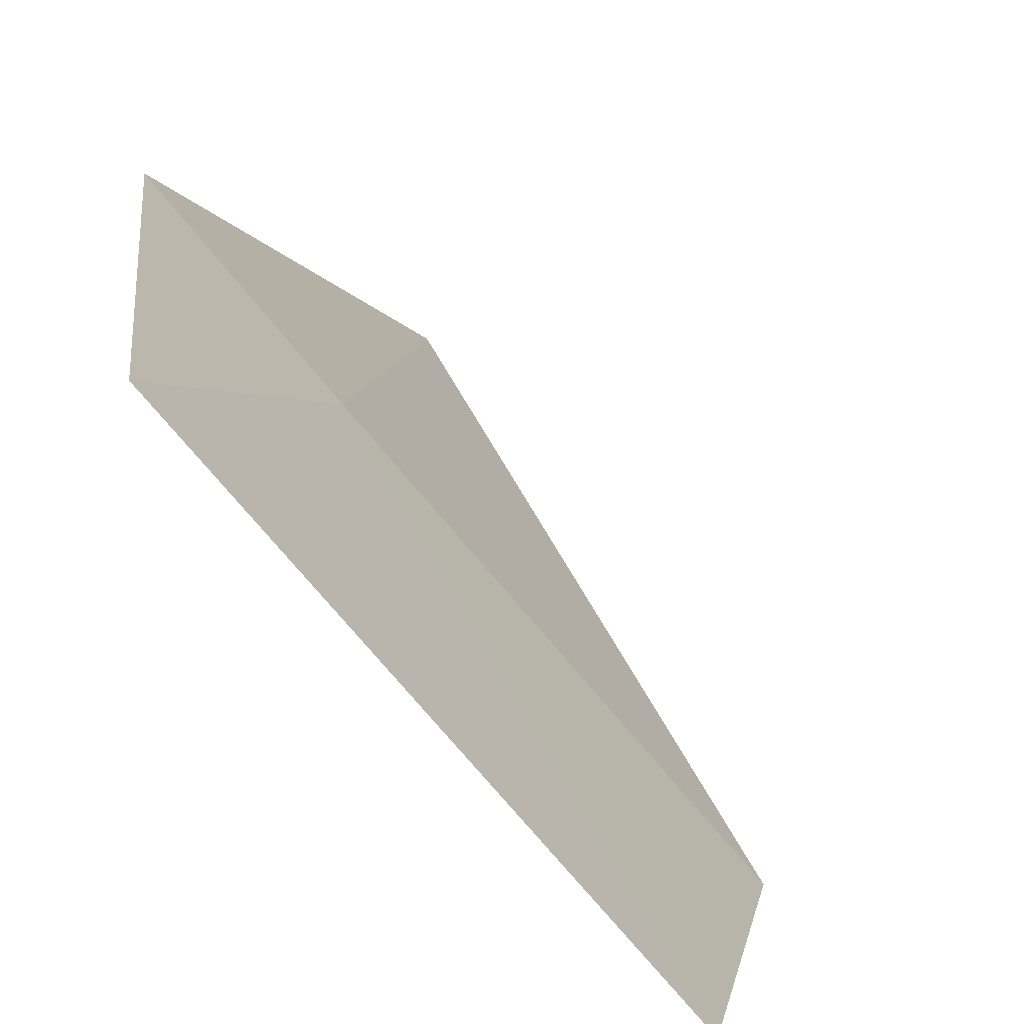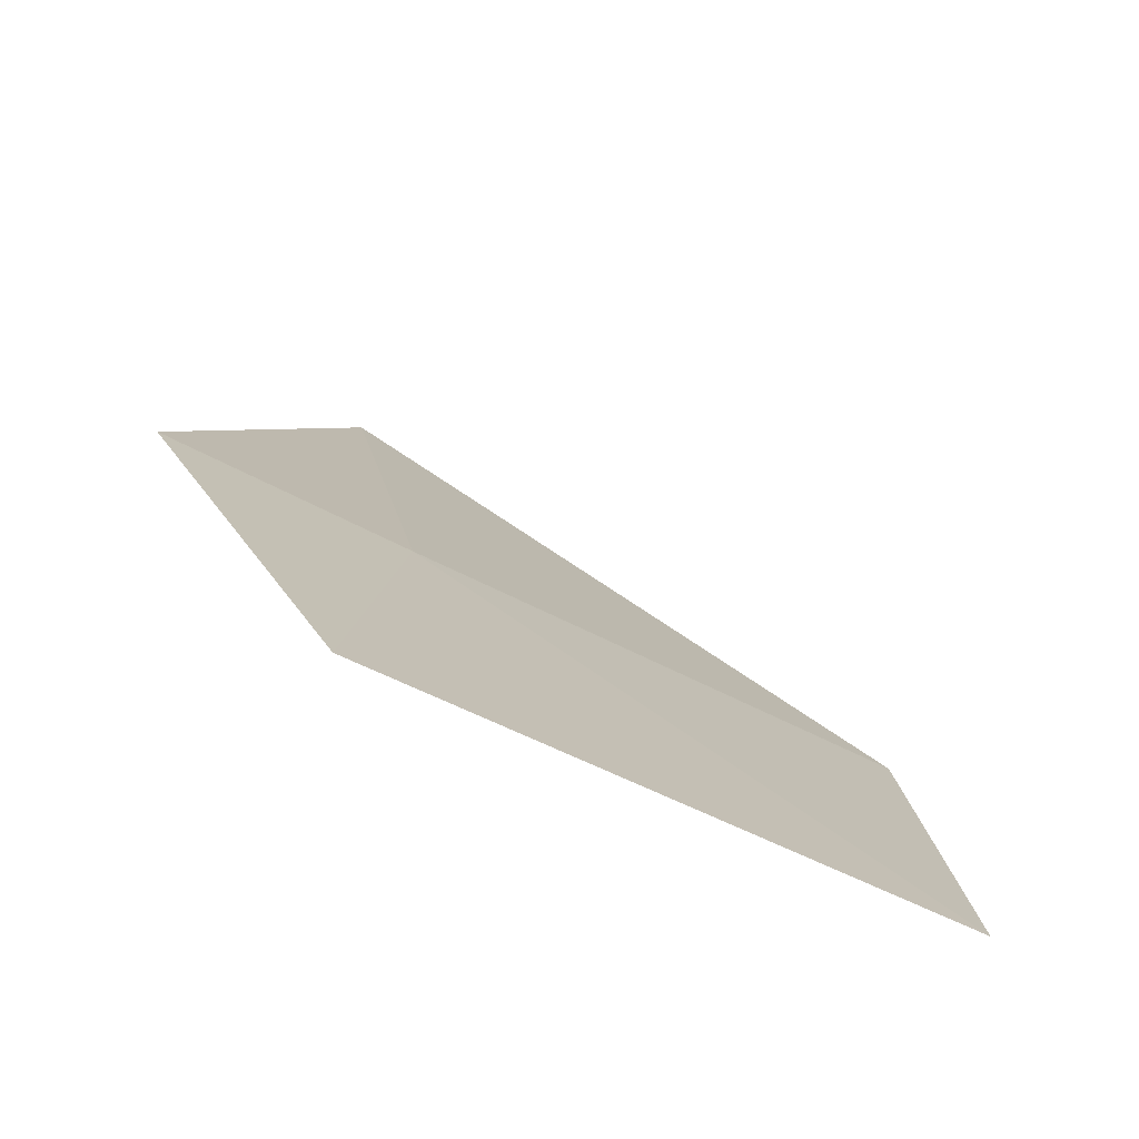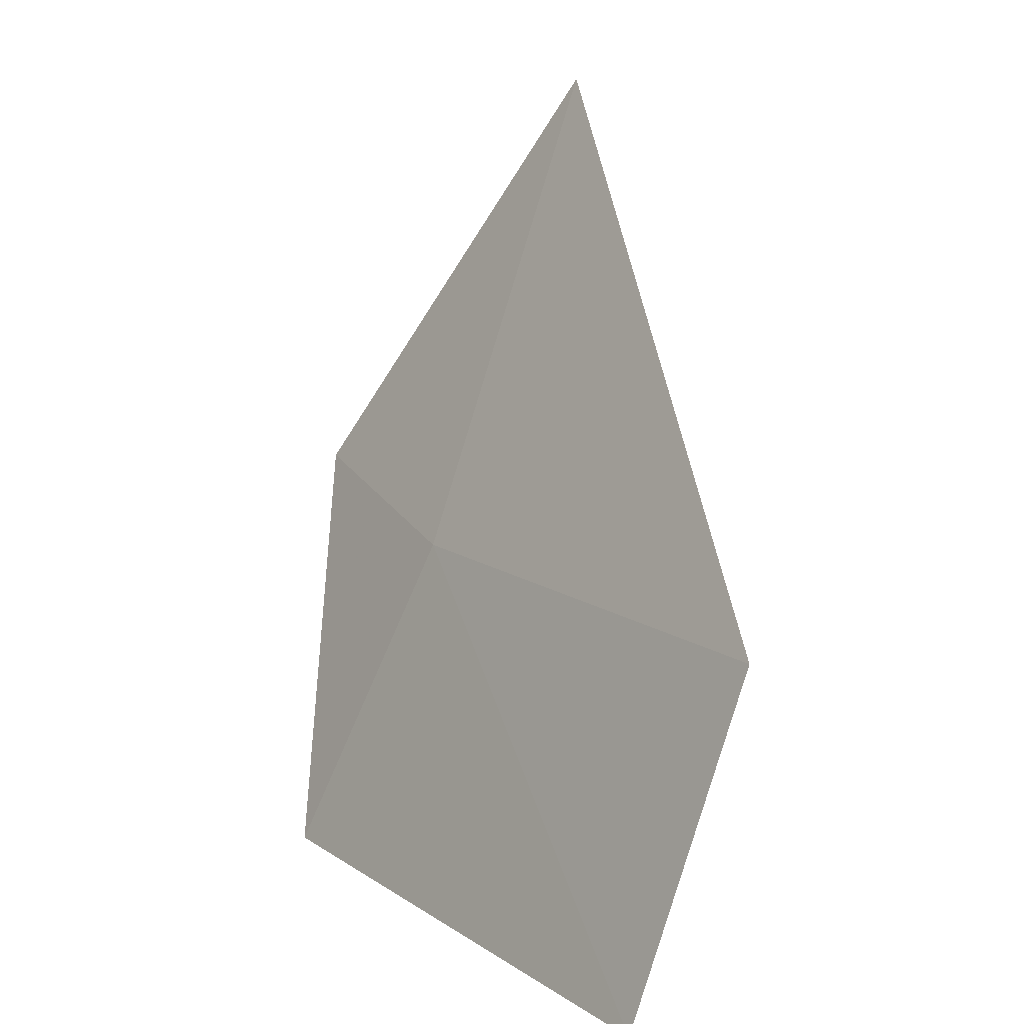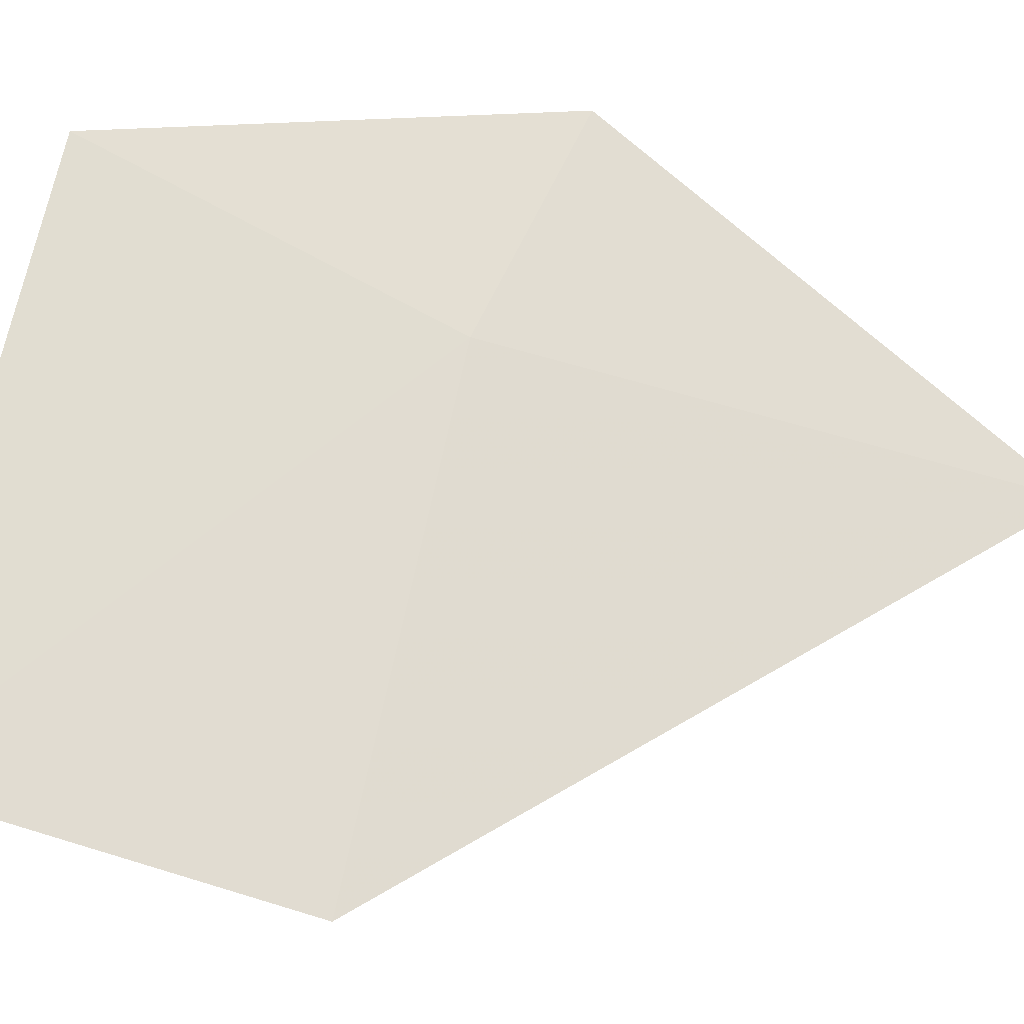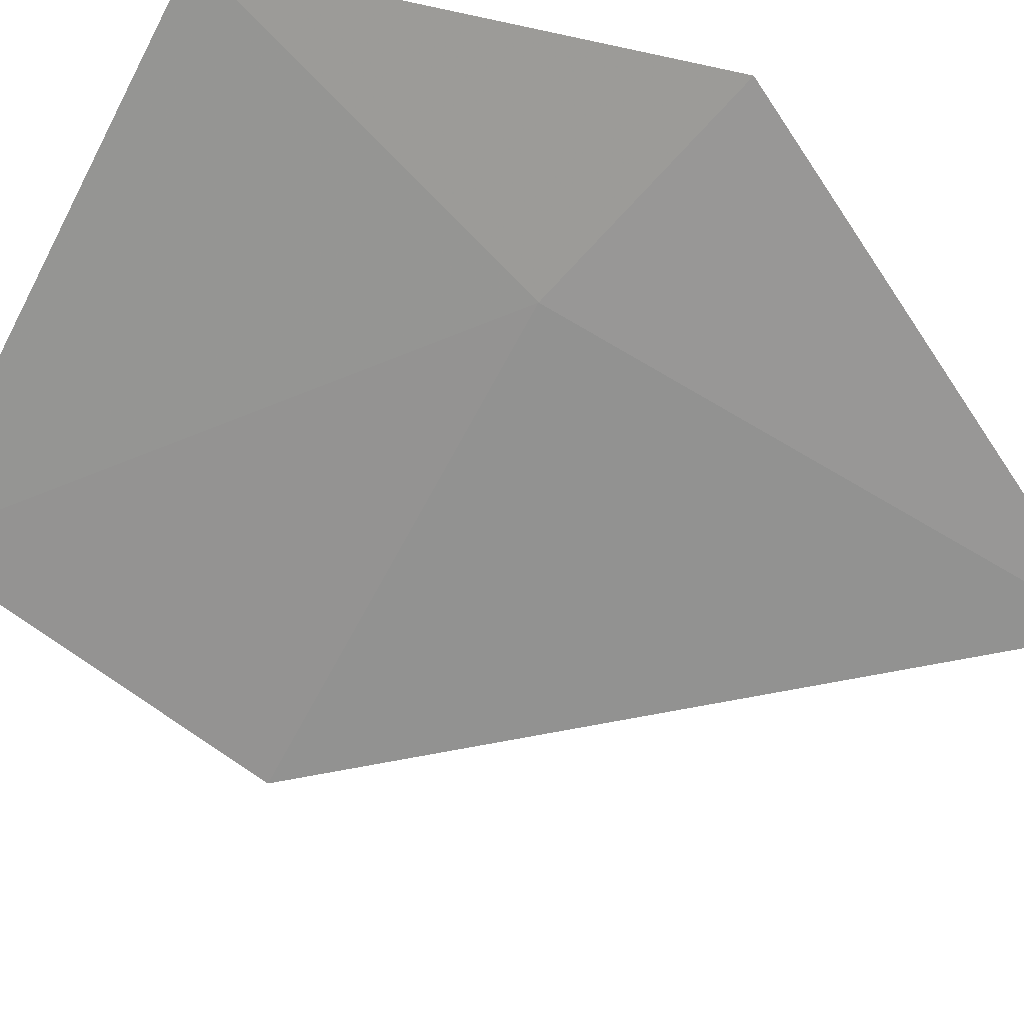
<metadata>
{"format":"obj","ext":"obj","renderer":"f3d","projection":"perspective","resolution":1024,"background":"white","views":[{"elev":24.3,"azim":-159.4,"up":"+Y"},{"elev":-55.6,"azim":-163.9,"up":"+Z"},{"elev":14.9,"azim":-81.6,"up":"+Z"},{"elev":22.1,"azim":-73.0,"up":"+Y"},{"elev":63.4,"azim":-49.1,"up":"+Y"}]}
</metadata>
<code>
v -13.67 14.33 25.73
v -14.7 13.69 24.87
v -13.69 14.7 24.87
v -13.21 14.7 25.85
v -13.35 13.99 26.94
v -14.54 13.45 25.73
f 1 3 4
f 1 4 5
f 1 6 2
f 1 2 3
f 1 5 6

</code>
